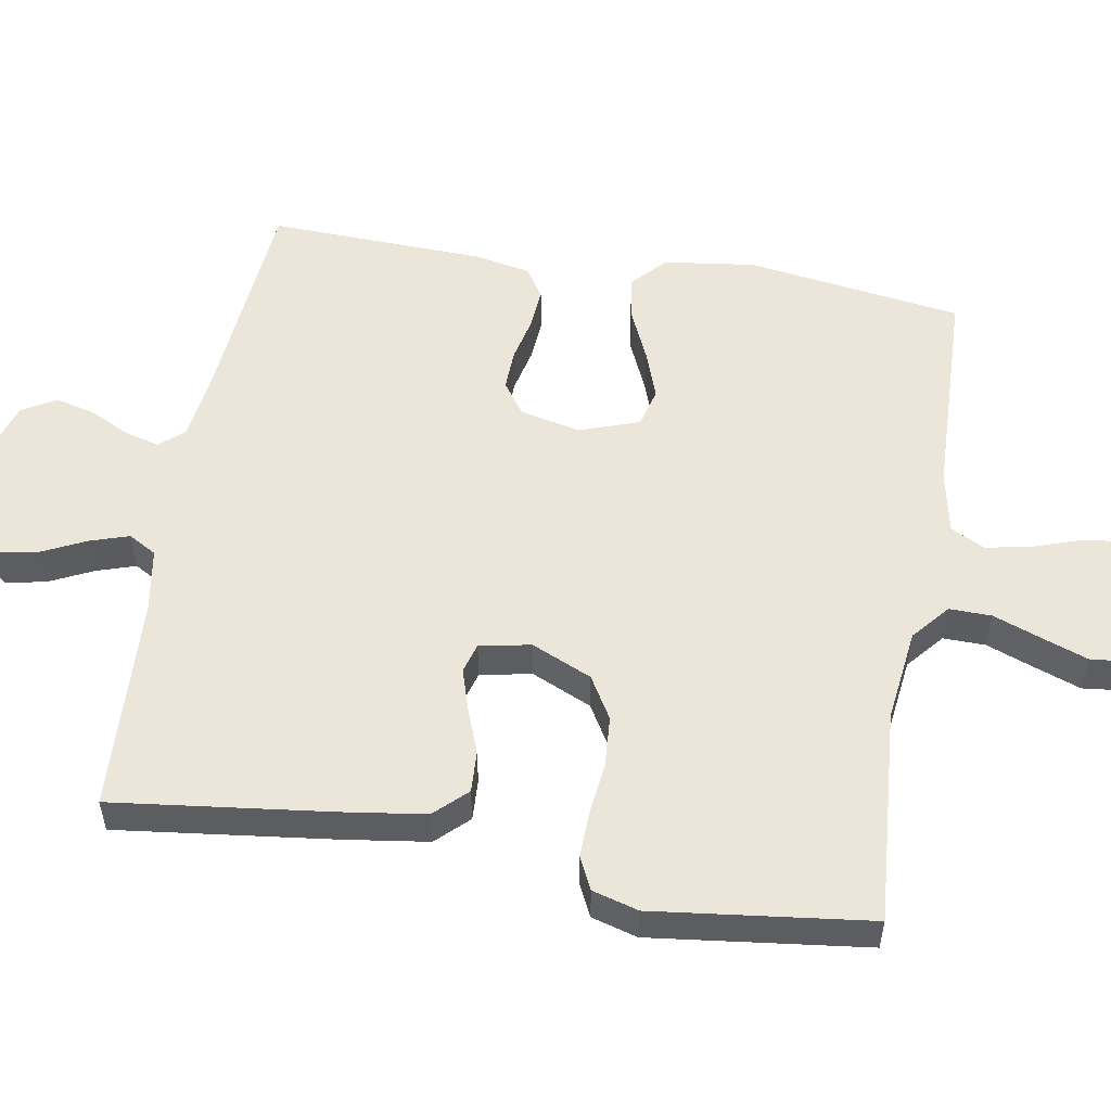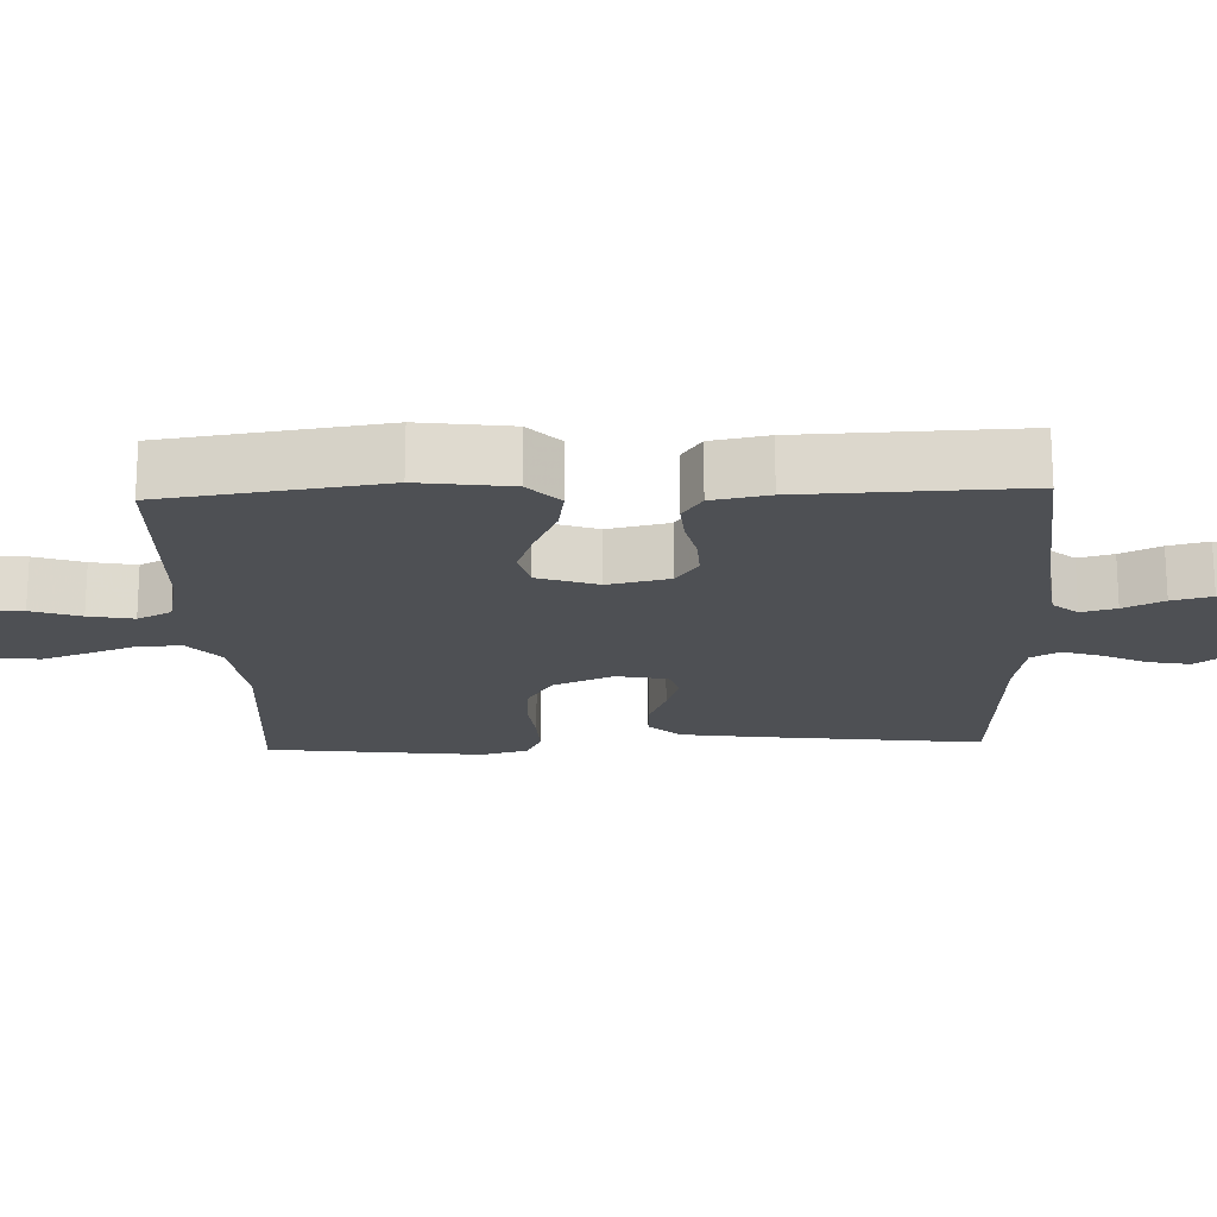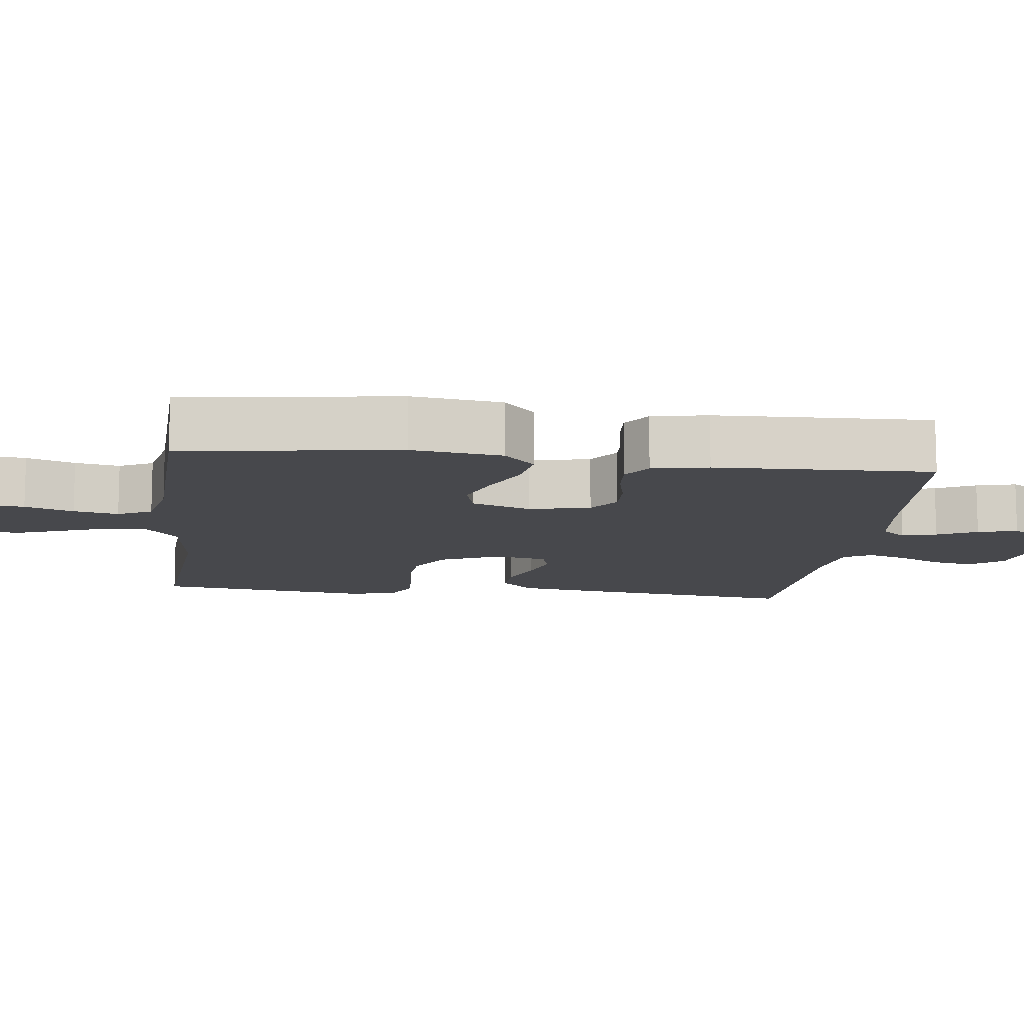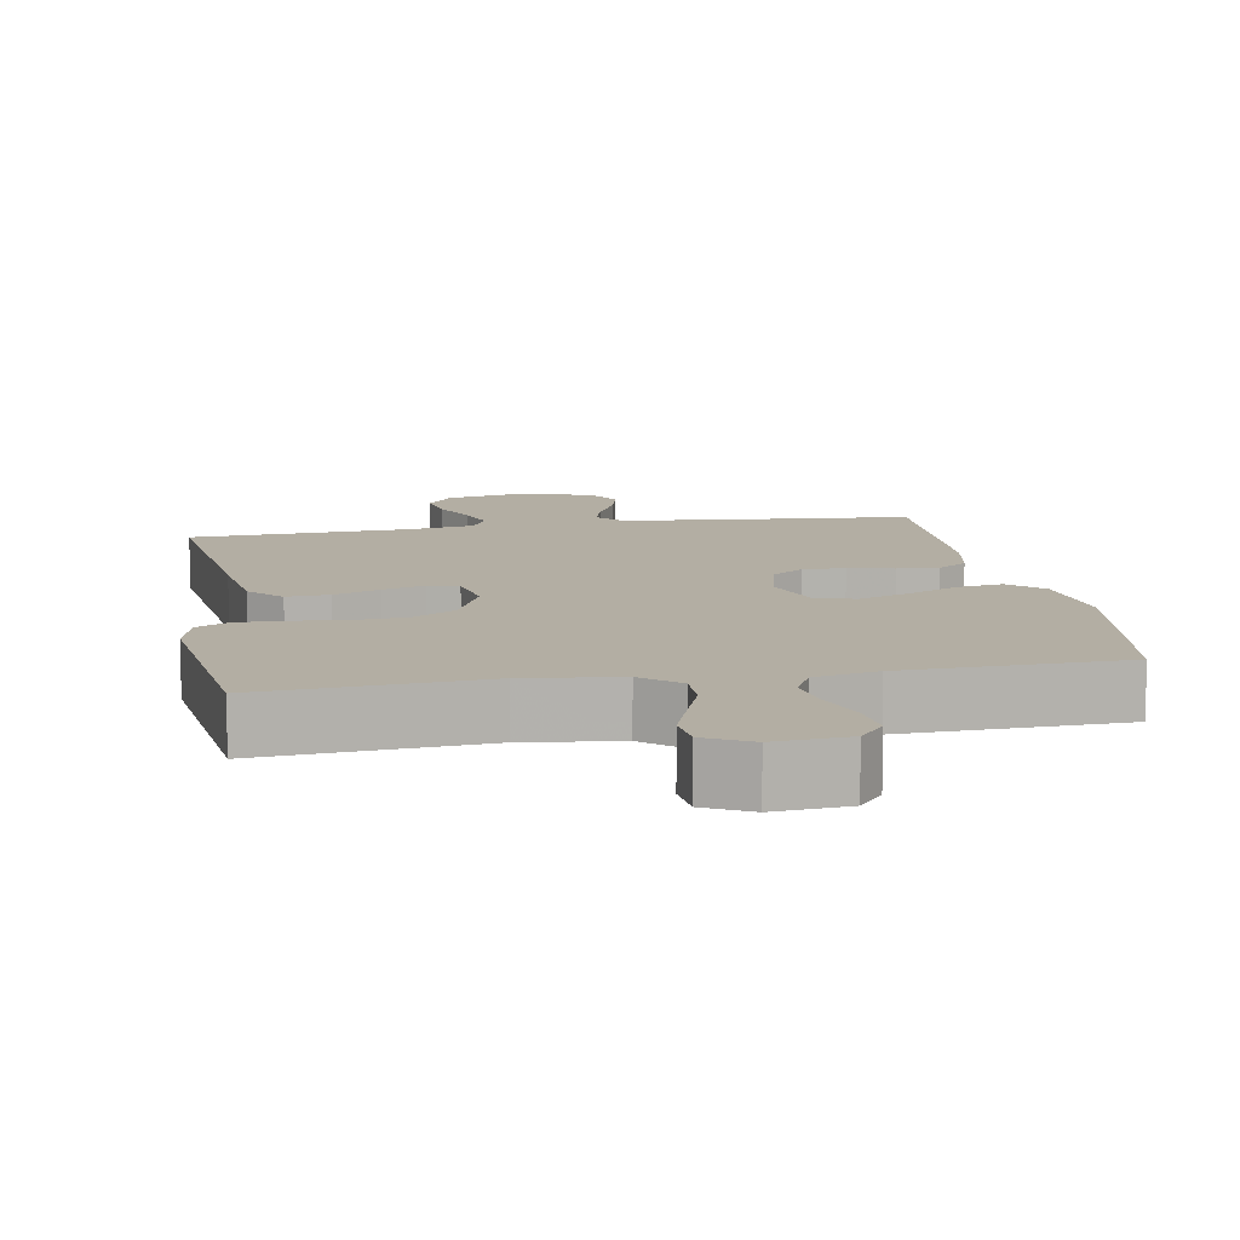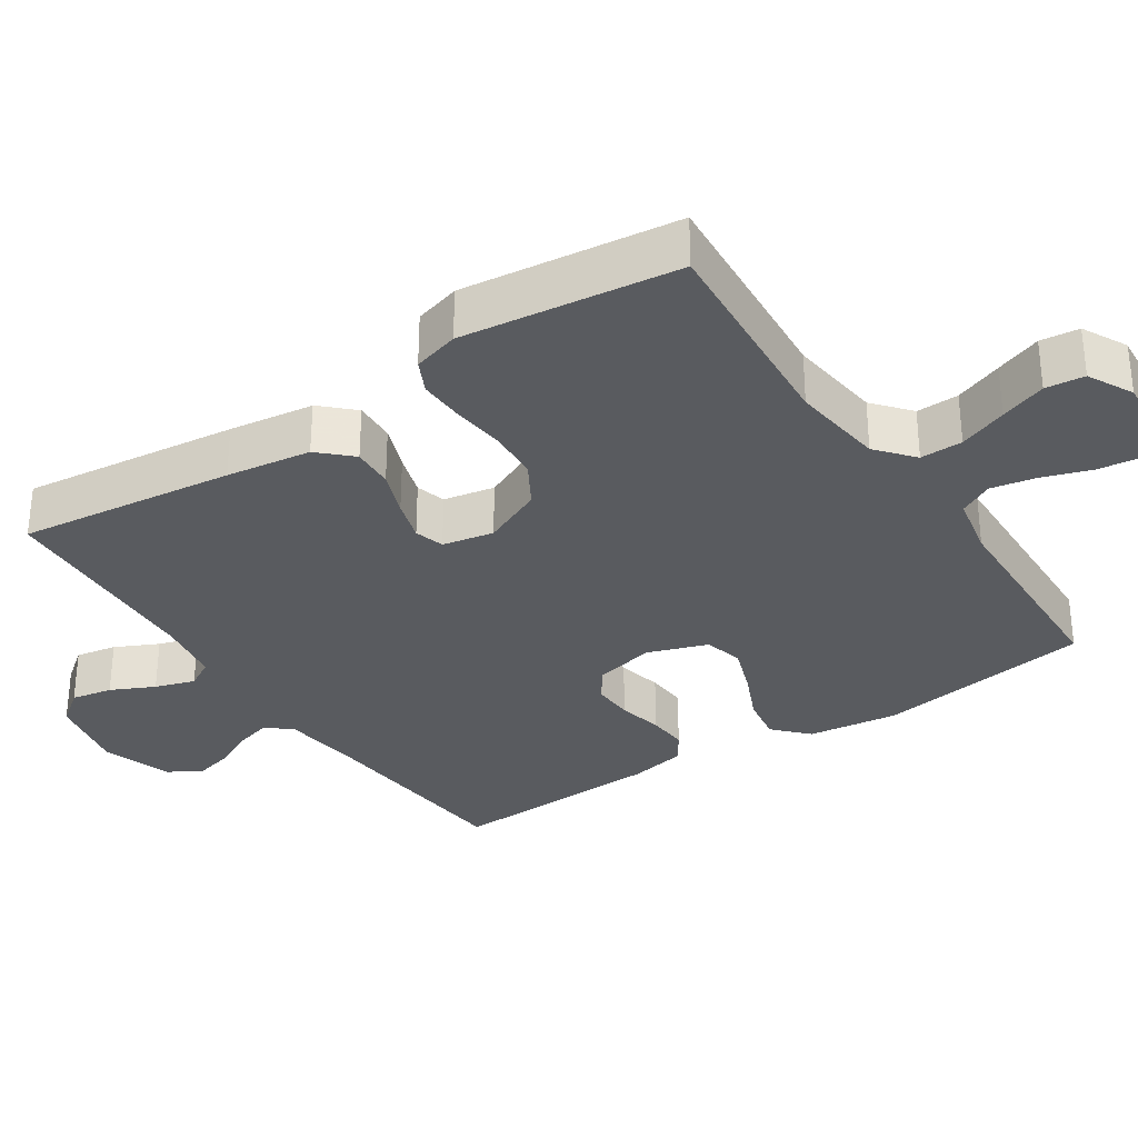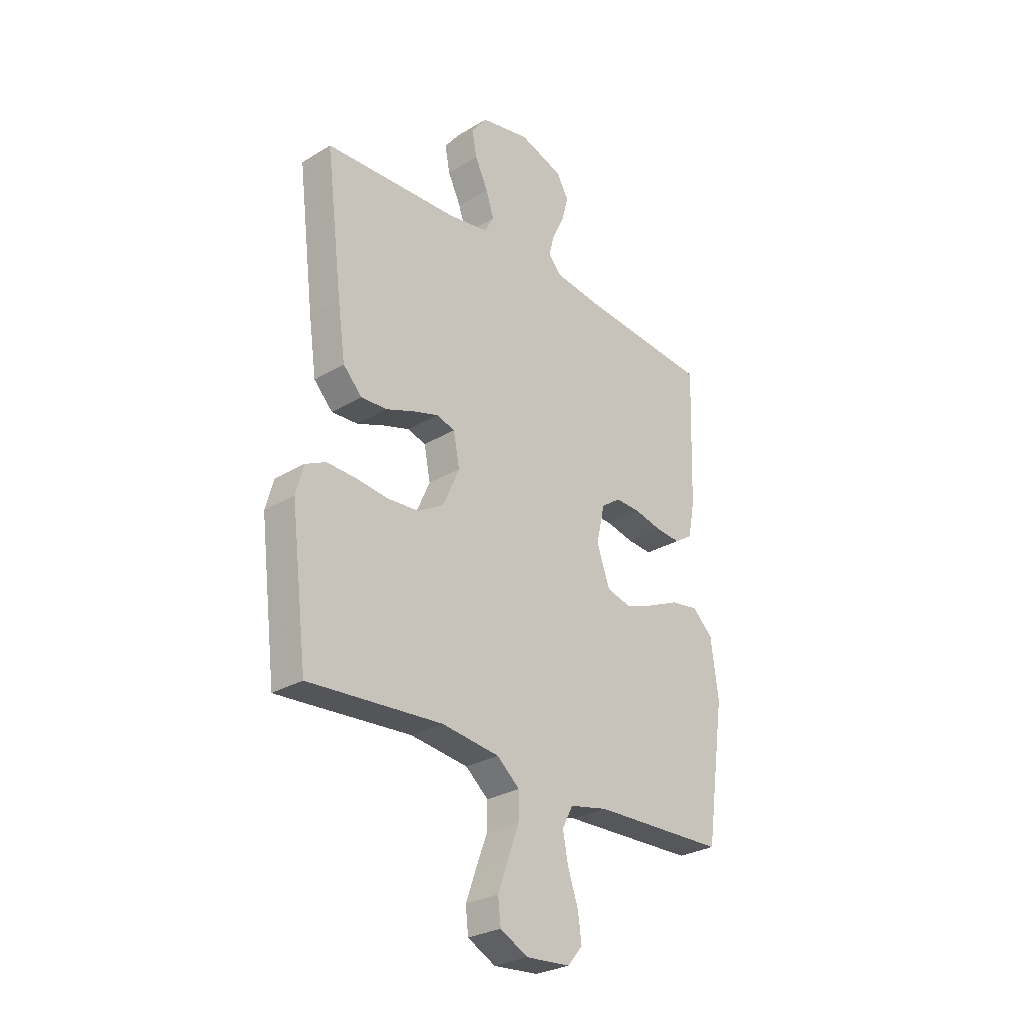
<metadata>
{"format":"obj","ext":"obj","renderer":"f3d","projection":"perspective","resolution":1024,"background":"white","views":[{"elev":54.3,"azim":99.8,"up":"+Y"},{"elev":-18.5,"azim":-87.8,"up":"+Y"},{"elev":-11.6,"azim":-97.0,"up":"+Y"},{"elev":11.0,"azim":170.0,"up":"+Y"},{"elev":-32.0,"azim":123.7,"up":"+Y"},{"elev":-28.3,"azim":132.2,"up":"+Z"}]}
</metadata>
<code>
v -0.5 0.07 0.5
v -0.2 0.07 0.526
v -0.1 0.07 0.539
v -0.071 0.07 0.573
v -0.084 0.07 0.621
v -0.111 0.07 0.676
v -0.125 0.07 0.731
v -0.098 0.07 0.778
v 0 0.07 0.81
v 0.111 0.07 0.787
v 0.146 0.07 0.741
v 0.135 0.07 0.684
v 0.106 0.07 0.624
v 0.088 0.07 0.569
v 0.11 0.07 0.53
v 0.2 0.07 0.515
v 0.5 0.07 0.5
v 0.463 0.07 0.2
v 0.446 0.07 0.082
v 0.404 0.07 0.038
v 0.346 0.07 0.041
v 0.283 0.07 0.065
v 0.225 0.07 0.083
v 0.184 0.07 0.071
v 0.17 0.07 0
v 0.207 0.07 -0.084
v 0.266 0.07 -0.119
v 0.337 0.07 -0.124
v 0.409 0.07 -0.116
v 0.474 0.07 -0.114
v 0.519 0.07 -0.136
v 0.537 0.07 -0.2
v 0.5 0.07 -0.5
v 0.2 0.07 -0.477
v 0.07 0.07 -0.493
v 0.019 0.07 -0.536
v 0.02 0.07 -0.595
v 0.045 0.07 -0.662
v 0.068 0.07 -0.726
v 0.062 0.07 -0.78
v 0 0.07 -0.812
v -0.1 0.07 -0.804
v -0.133 0.07 -0.764
v -0.125 0.07 -0.704
v -0.102 0.07 -0.637
v -0.09 0.07 -0.575
v -0.114 0.07 -0.528
v -0.2 0.07 -0.51
v -0.5 0.07 -0.5
v -0.543 0.07 -0.2
v -0.526 0.07 -0.074
v -0.48 0.07 -0.031
v -0.417 0.07 -0.041
v -0.346 0.07 -0.073
v -0.279 0.07 -0.097
v -0.225 0.07 -0.083
v -0.196 0.07 0
v -0.215 0.07 0.084
v -0.259 0.07 0.115
v -0.316 0.07 0.113
v -0.378 0.07 0.099
v -0.434 0.07 0.095
v -0.475 0.07 0.122
v -0.49 0.07 0.2
v -0.5 0 0.5
v -0.2 0 0.526
v -0.1 0 0.539
v -0.071 0 0.573
v -0.084 0 0.621
v -0.111 0 0.676
v -0.125 0 0.731
v -0.098 0 0.778
v 0 0 0.81
v 0.111 0 0.787
v 0.146 0 0.741
v 0.135 0 0.684
v 0.106 0 0.624
v 0.088 0 0.569
v 0.11 0 0.53
v 0.2 0 0.515
v 0.5 0 0.5
v 0.463 0 0.2
v 0.446 0 0.082
v 0.404 0 0.038
v 0.346 0 0.041
v 0.283 0 0.065
v 0.225 0 0.083
v 0.184 0 0.071
v 0.17 0 0
v 0.207 0 -0.084
v 0.266 0 -0.119
v 0.337 0 -0.124
v 0.409 0 -0.116
v 0.474 0 -0.114
v 0.519 0 -0.136
v 0.537 0 -0.2
v 0.5 0 -0.5
v 0.2 0 -0.477
v 0.07 0 -0.493
v 0.019 0 -0.536
v 0.02 0 -0.595
v 0.045 0 -0.662
v 0.068 0 -0.726
v 0.062 0 -0.78
v 0 0 -0.812
v -0.1 0 -0.804
v -0.133 0 -0.764
v -0.125 0 -0.704
v -0.102 0 -0.637
v -0.09 0 -0.575
v -0.114 0 -0.528
v -0.2 0 -0.51
v -0.5 0 -0.5
v -0.543 0 -0.2
v -0.526 0 -0.074
v -0.48 0 -0.031
v -0.417 0 -0.041
v -0.346 0 -0.073
v -0.279 0 -0.097
v -0.225 0 -0.083
v -0.196 0 0
v -0.215 0 0.084
v -0.259 0 0.115
v -0.316 0 0.113
v -0.378 0 0.099
v -0.434 0 0.095
v -0.475 0 0.122
v -0.49 0 0.2
f 64 1 2
f 63 64 2
f 62 63 2
f 61 62 2
f 60 61 2
f 59 60 2 3
f 58 59 3 4
f 57 58 4
f 52 53 54
f 51 52 54
f 50 51 54
f 49 50 54
f 48 49 54
f 47 48 54 55
f 46 47 55 56
f 43 44 45
f 42 43 45
f 41 42 45
f 40 41 45
f 39 40 45
f 38 39 45
f 37 38 45
f 36 37 45 46
f 46 56 57
f 36 46 57
f 35 36 57
f 32 33 34
f 31 32 34
f 30 31 34
f 29 30 34
f 28 29 34
f 27 28 34 35
f 20 21 22
f 19 20 22
f 18 19 22
f 17 18 22
f 16 17 22
f 15 16 22 23
f 14 15 23 24
f 11 12 13
f 10 11 13
f 9 10 13
f 8 9 13
f 7 8 13
f 6 7 13
f 5 6 13
f 4 5 13 14
f 14 24 25
f 4 14 25
f 57 4 25
f 26 27 35 57
f 25 26 57
f 66 65 128
f 66 128 127
f 66 127 126
f 66 126 125
f 66 125 124
f 67 66 124 123
f 68 67 123 122
f 68 122 121
f 118 117 116
f 118 116 115
f 118 115 114
f 118 114 113
f 118 113 112
f 119 118 112 111
f 120 119 111 110
f 109 108 107
f 109 107 106
f 109 106 105
f 109 105 104
f 109 104 103
f 109 103 102
f 109 102 101
f 110 109 101 100
f 121 120 110
f 121 110 100
f 121 100 99
f 98 97 96
f 98 96 95
f 98 95 94
f 98 94 93
f 98 93 92
f 99 98 92 91
f 86 85 84
f 86 84 83
f 86 83 82
f 86 82 81
f 86 81 80
f 87 86 80 79
f 88 87 79 78
f 77 76 75
f 77 75 74
f 77 74 73
f 77 73 72
f 77 72 71
f 77 71 70
f 77 70 69
f 78 77 69 68
f 89 88 78
f 89 78 68
f 89 68 121
f 121 99 91 90
f 121 90 89
f 1 65 66 2
f 2 66 67 3
f 3 67 68 4
f 4 68 69 5
f 5 69 70 6
f 6 70 71 7
f 7 71 72 8
f 8 72 73 9
f 9 73 74 10
f 10 74 75 11
f 11 75 76 12
f 12 76 77 13
f 13 77 78 14
f 14 78 79 15
f 15 79 80 16
f 16 80 81 17
f 17 81 82 18
f 18 82 83 19
f 19 83 84 20
f 20 84 85 21
f 21 85 86 22
f 22 86 87 23
f 23 87 88 24
f 24 88 89 25
f 25 89 90 26
f 26 90 91 27
f 27 91 92 28
f 28 92 93 29
f 29 93 94 30
f 30 94 95 31
f 31 95 96 32
f 32 96 97 33
f 33 97 98 34
f 34 98 99 35
f 35 99 100 36
f 36 100 101 37
f 37 101 102 38
f 38 102 103 39
f 39 103 104 40
f 40 104 105 41
f 41 105 106 42
f 42 106 107 43
f 43 107 108 44
f 44 108 109 45
f 45 109 110 46
f 46 110 111 47
f 47 111 112 48
f 48 112 113 49
f 49 113 114 50
f 50 114 115 51
f 51 115 116 52
f 52 116 117 53
f 53 117 118 54
f 54 118 119 55
f 55 119 120 56
f 56 120 121 57
f 57 121 122 58
f 58 122 123 59
f 59 123 124 60
f 60 124 125 61
f 61 125 126 62
f 62 126 127 63
f 63 127 128 64
f 64 128 65 1

</code>
